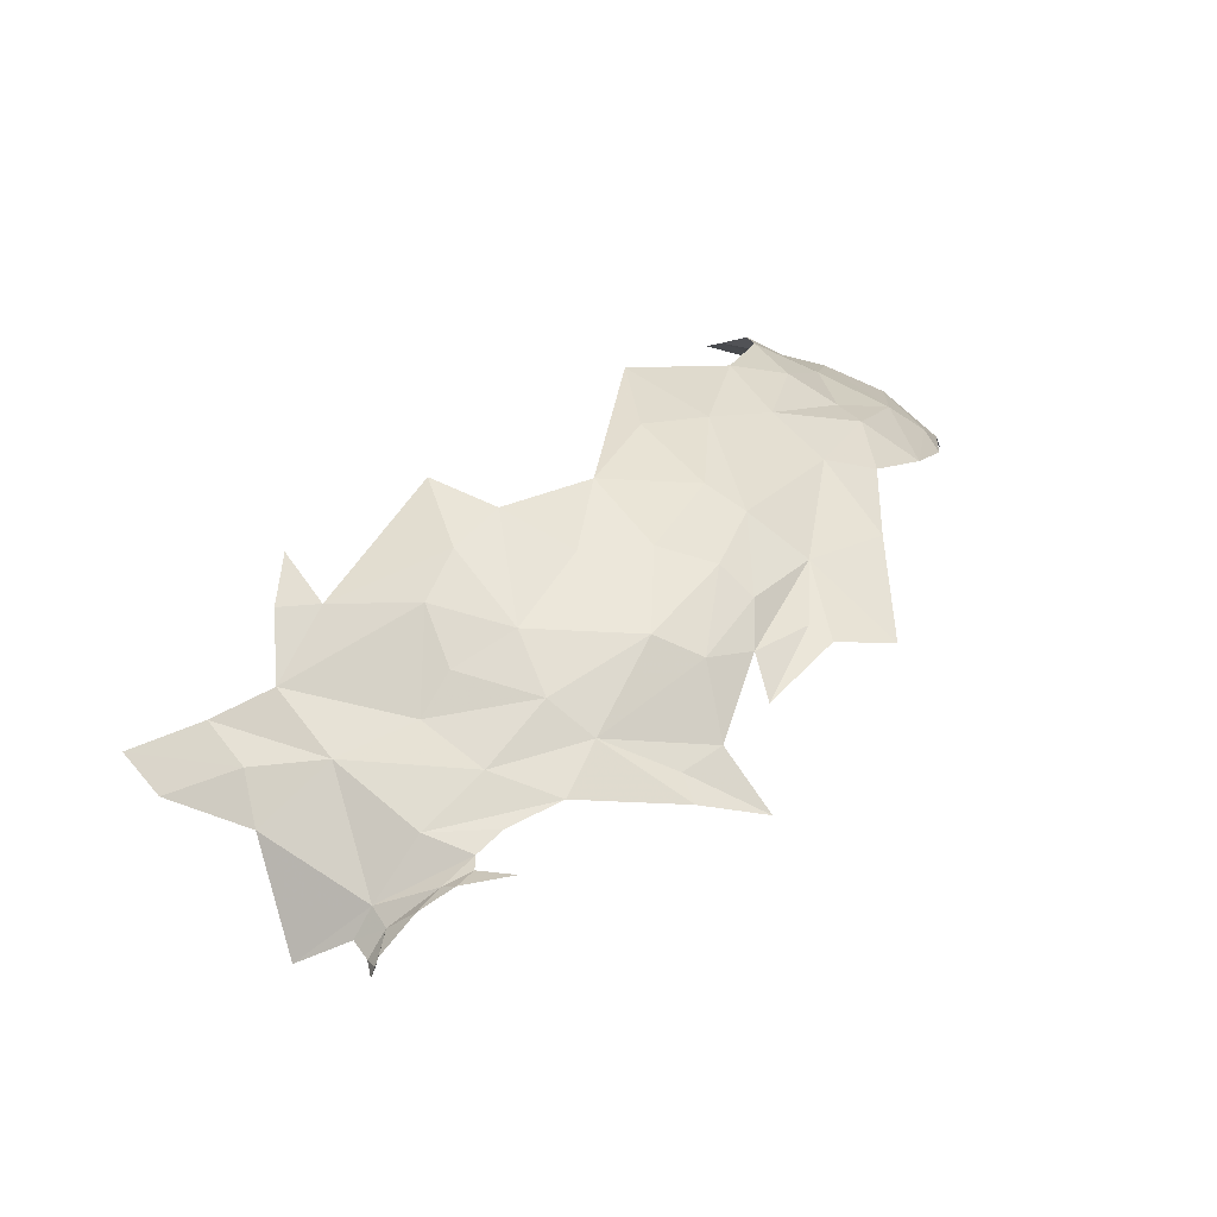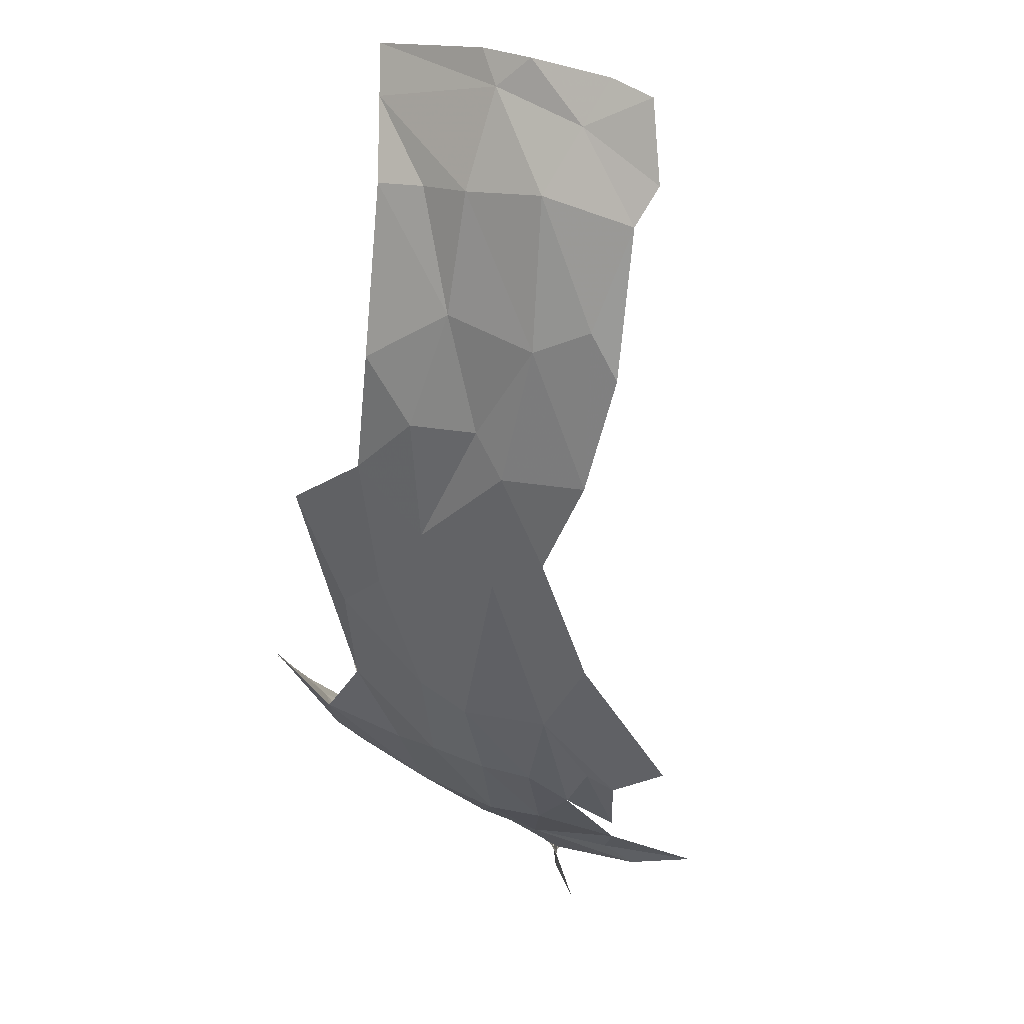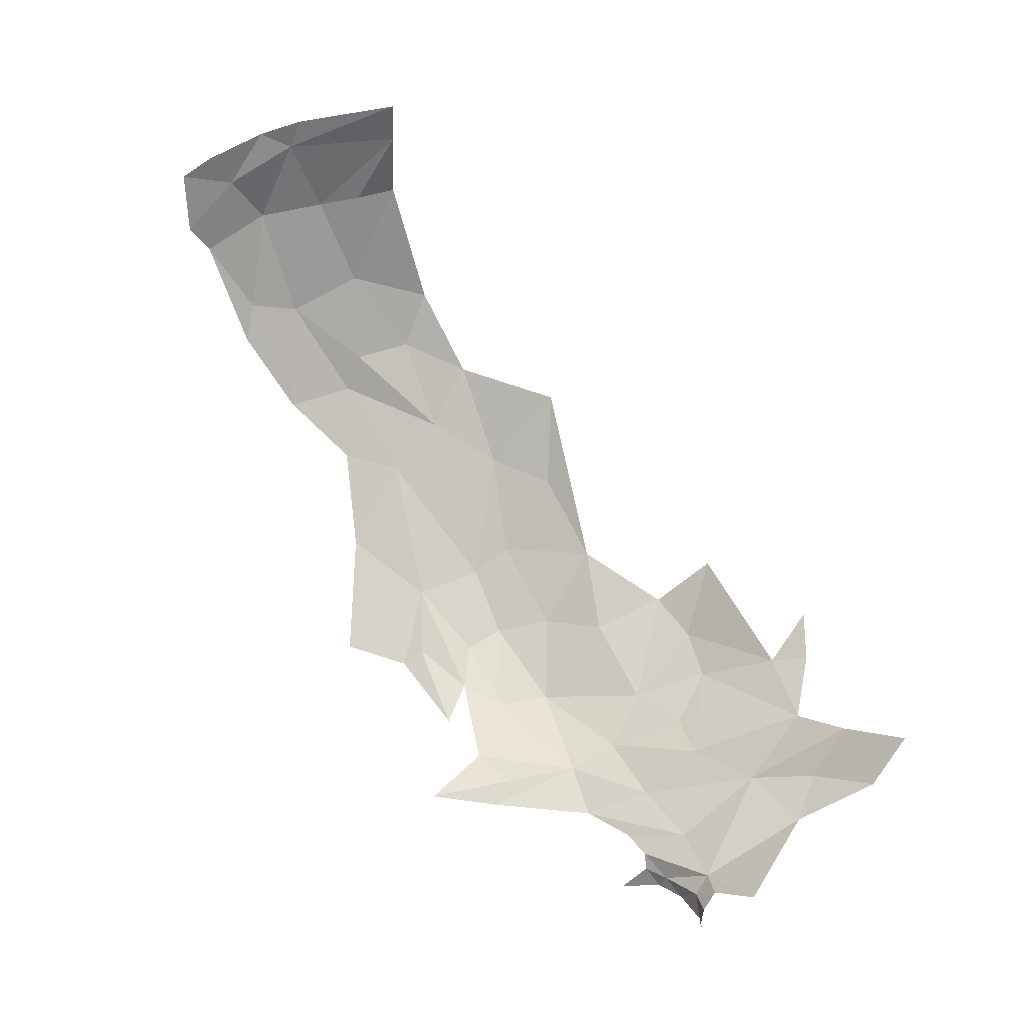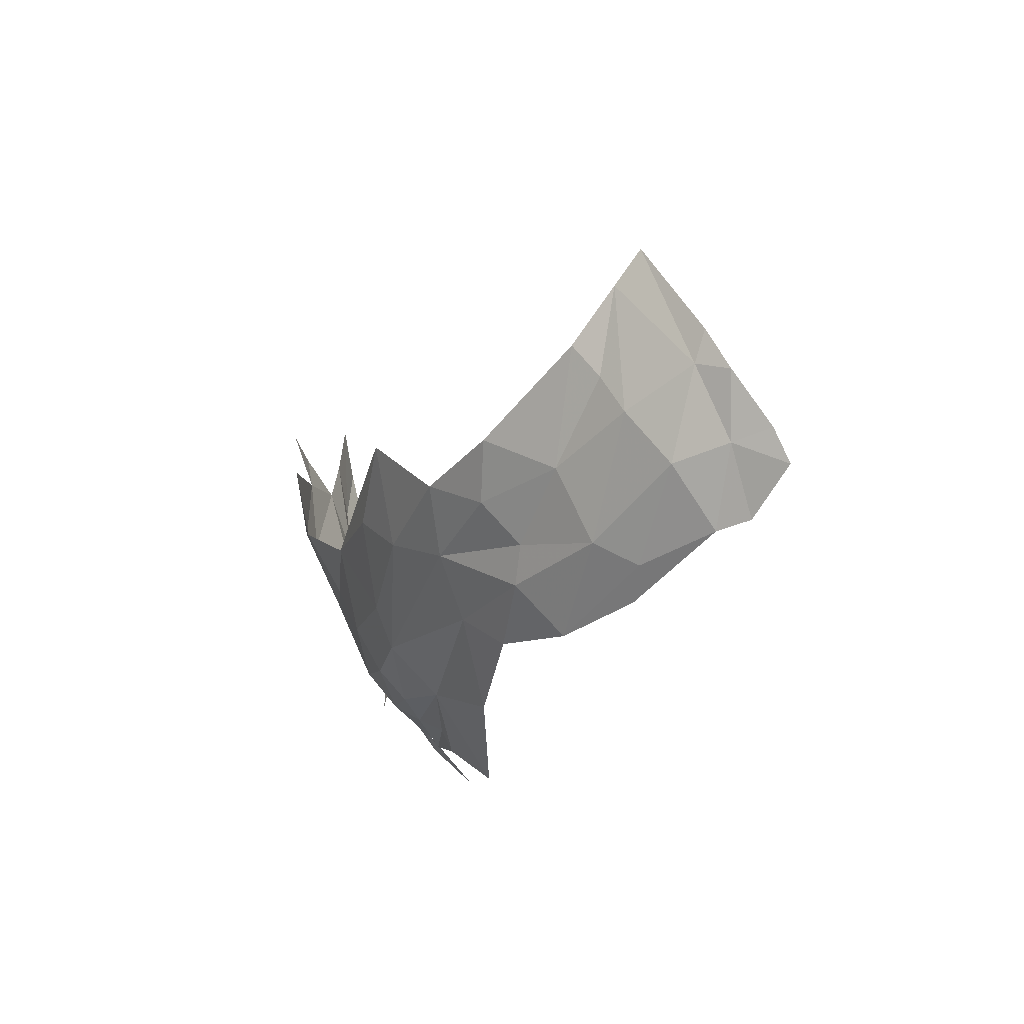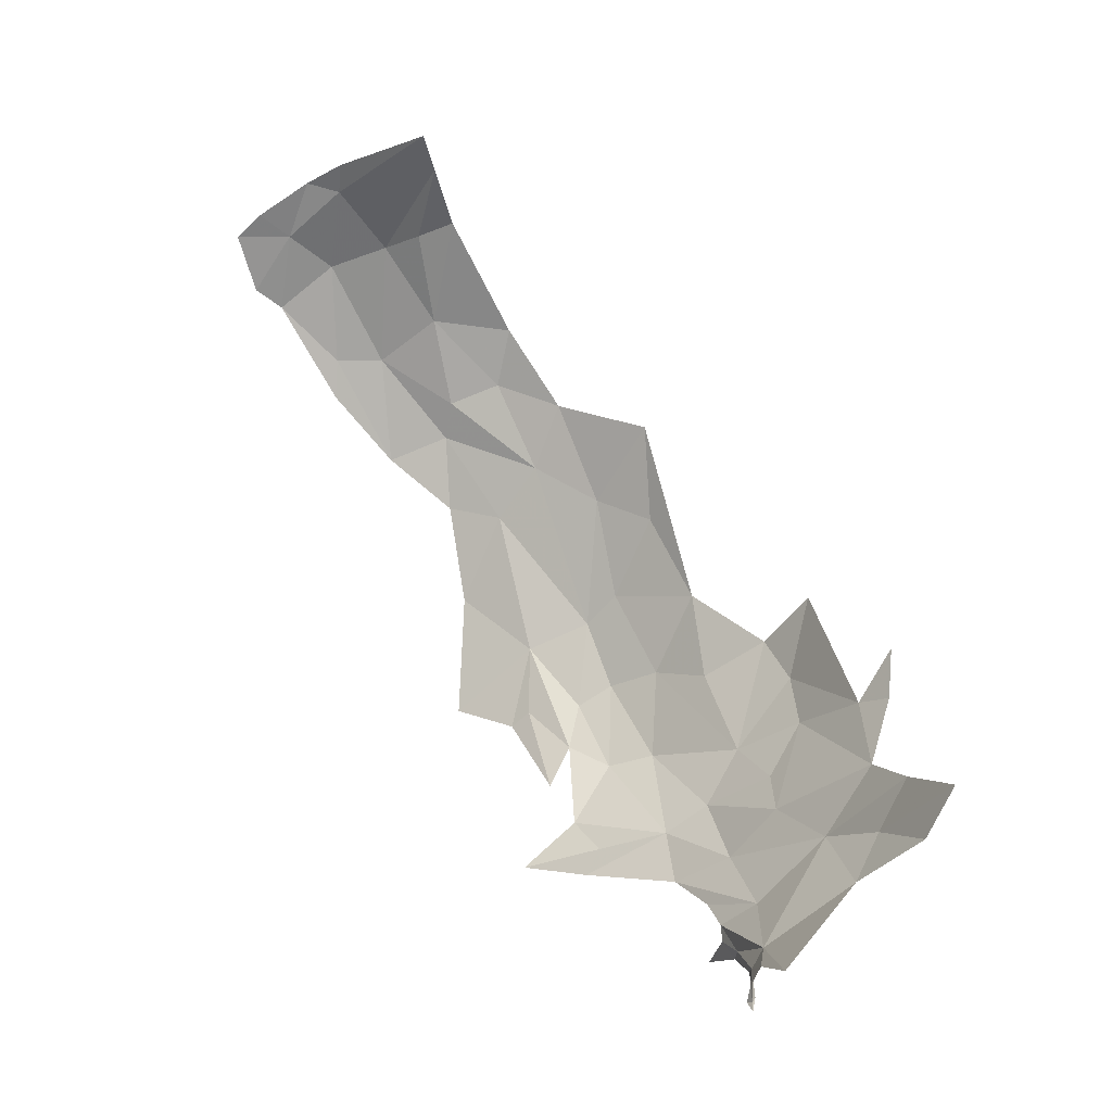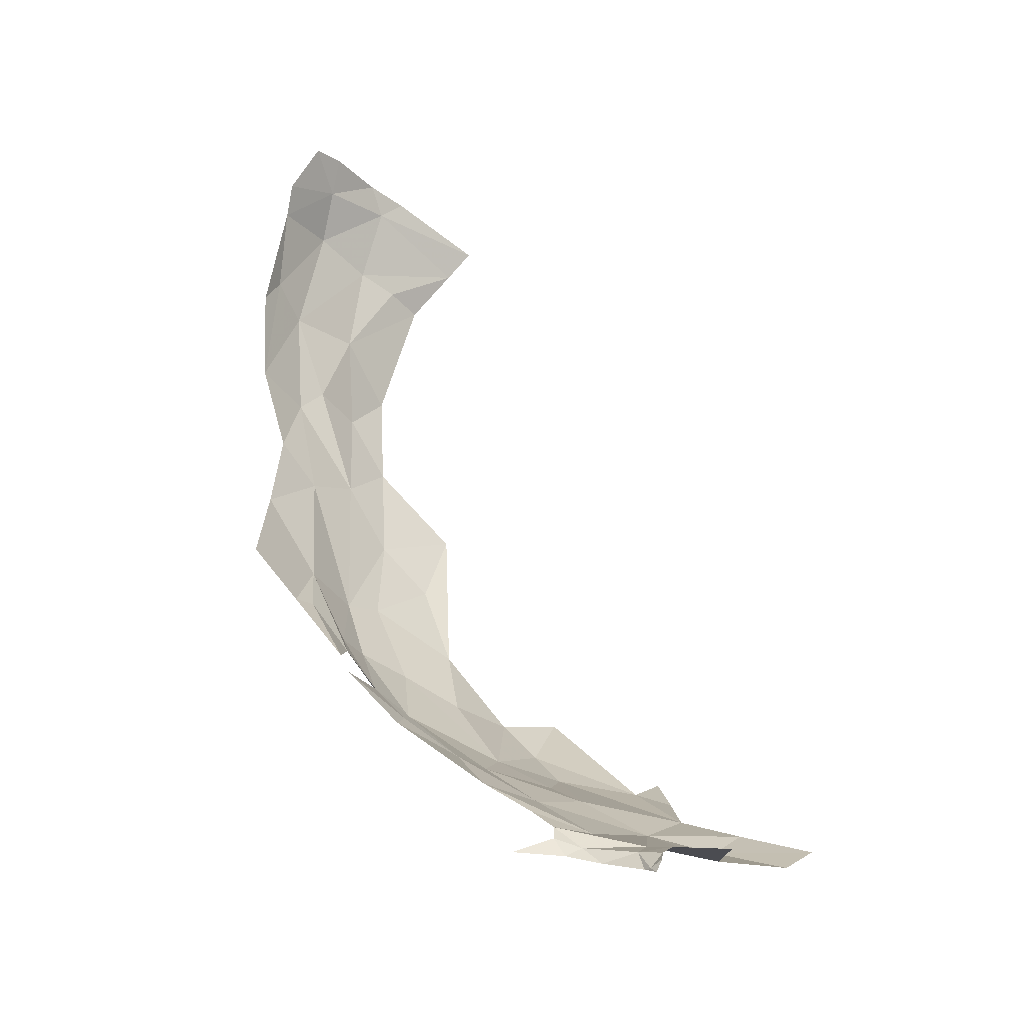
<metadata>
{"format":"obj","ext":"obj","renderer":"f3d","projection":"perspective","resolution":1024,"background":"white","views":[{"elev":-41.2,"azim":-53.6,"up":"+Z"},{"elev":-53.8,"azim":29.0,"up":"+Y"},{"elev":-10.8,"azim":150.0,"up":"+Z"},{"elev":48.9,"azim":20.4,"up":"+Z"},{"elev":-11.5,"azim":171.6,"up":"+Z"},{"elev":-62.7,"azim":100.8,"up":"+Z"}]}
</metadata>
<code>
v -4.356 0.2367 0.6821
v -4.582 0.2811 0.4982
v -4.347 0.1809 0.5993
v -4.701 0.2795 -0.1502
v -4.578 0.2136 0.01117
v -4.726 0.2724 0.07347
v -4.494 0.2058 0.3732
v -4.365 0.1438 0.4091
v -4.203 0.1166 0.5465
v -4.967 0.5001 0.1153
v -4.792 0.3338 0.1409
v -4.867 0.4461 0.3278
v -4.843 0.5058 0.5643
v -4.477 0.2949 0.723
v -4.635 0.3558 0.6548
v -4.74 0.3506 0.3968
v -4.888 0.4017 -0.07438
v -3.943 0.4441 1.219
v -4.027 0.5146 1.248
v -4.028 0.4549 1.194
v -4.159 0.3752 1.072
v -4.269 0.6133 1.211
v -4.243 0.4476 1.084
v -4.299 0.3155 0.8908
v -4.167 0.1999 0.808
v -4.232 0.6828 1.276
v -3.903 0.3389 1.103
v -4.671 0.3039 -0.2642
v -4.573 0.2278 -0.1637
v -4.532 0.1959 -0.1983
v -4.62 0.3062 -0.3684
v -4.409 0.1215 0.1571
v -3.889 0.2191 0.9402
v -4.02 0.2886 1.041
v -4.046 0.1719 0.8092
v -4.045 0.1394 0.714
v -4.329 0.4977 1.108
v -3.764 0.3273 1.099
v -3.821 0.3746 1.147
v -3.818 0.2471 0.9776
v -4.498 0.3703 0.8563
v -4.396 0.1174 -0.1483
v -5.33 1.045 -0.2231
v -5.279 0.9579 -0.2232
v -5.348 1.014 -0.0979
v -5.053 0.6257 -0.3018
v -4.873 0.4223 -0.297
v -4.992 0.5237 -0.09974
v -5.041 0.8661 -0.7015
v -4.97 0.7815 -0.7498
v -4.949 0.7293 -0.698
v -4.889 0.6232 -0.6363
v -5.181 0.9873 -0.55
v -5.276 1.071 -0.3853
v -5.317 1.216 -0.4288
v -5.267 1.146 -0.5511
v -4.974 1.033 -0.9367
v -4.991 1.017 -0.9585
v -4.994 1.003 -0.9367
v -5.128 0.6258 -0.0227
v -5.213 0.7524 0.0717
v -5.175 0.7031 -0.1279
v -4.726 0.4559 -0.5439
v -4.881 0.5555 -0.5093
v -4.693 0.4473 -0.6097
v -4.545 0.3592 -0.5862
v -5.374 1.392 -0.4652
v -5.323 1.32 -0.581
v -5.005 0.9877 -0.9252
v -4.982 1.036 -0.9005
v -4.996 0.8444 -0.8152
v -4.999 0.8018 -0.832
v -4.973 0.7798 -0.7893
v -5.106 0.7545 -0.3827
v -5.181 0.7669 -0.2491
v -5.101 0.832 -0.4709
v -5.005 0.7371 -0.5825
v -4.977 0.6086 -0.442
v -5 0.9764 -0.8597
v -5.024 0.9966 -0.8113
v -4.783 0.3096 -0.0995
v -5.013 0.8879 -0.8651
v -4.671 0.3898 -0.4716
v -4.769 0.3604 -0.3193
v -5.207 1.155 -0.6676
v -5.003 1.059 -0.8565
v -5.025 1.197 -0.8699
v -4.961 0.6796 -0.8354
f 1 2 3
f 4 5 6
f 3 7 8
f 3 8 9
f 10 11 12
f 10 12 13
f 2 14 15
f 6 16 11
f 6 11 17
f 18 19 20
f 21 22 23
f 21 23 24
f 25 1 3
f 24 14 1
f 16 2 15
f 16 15 13
f 19 26 20
f 18 20 27
f 28 29 5
f 28 5 4
f 30 5 29
f 30 29 31
f 7 3 2
f 8 7 32
f 33 34 35
f 33 35 36
f 35 9 36
f 37 24 23
f 37 23 22
f 1 25 24
f 25 21 24
f 17 11 10
f 38 39 27
f 5 32 7
f 22 21 20
f 9 25 3
f 7 2 6
f 7 6 5
f 27 33 40
f 27 40 38
f 20 26 22
f 20 21 34
f 33 27 34
f 35 34 25
f 16 6 2
f 15 14 41
f 30 42 5
f 39 18 27
f 29 28 31
f 1 14 2
f 24 37 41
f 24 41 14
f 27 20 34
f 43 44 45
f 25 9 35
f 16 12 11
f 32 5 42
f 34 21 25
f 16 13 12
f 46 47 17
f 46 17 48
f 49 50 51
f 49 51 52
f 53 54 55
f 53 55 56
f 57 58 59
f 60 61 62
f 60 62 46
f 63 64 65
f 63 65 66
f 48 10 60
f 67 68 56
f 67 56 55
f 58 69 59
f 57 59 70
f 71 72 73
f 71 73 50
f 74 75 76
f 77 78 76
f 77 76 53
f 59 69 79
f 71 50 80
f 75 62 44
f 81 6 17
f 82 72 71
f 79 70 59
f 64 52 65
f 64 63 83
f 50 49 80
f 71 80 79
f 78 64 47
f 28 4 84
f 53 76 54
f 46 48 60
f 46 62 75
f 81 4 6
f 53 56 85
f 48 17 10
f 84 64 83
f 84 81 47
f 84 47 64
f 70 79 86
f 79 80 86
f 78 46 74
f 44 62 61
f 64 77 52
f 87 86 80
f 87 80 85
f 78 47 46
f 44 54 75
f 53 49 77
f 68 85 56
f 66 83 63
f 72 88 73
f 82 71 79
f 78 74 76
f 4 81 84
f 77 64 78
f 52 77 49
f 49 53 80
f 44 43 54
f 75 74 46
f 17 47 81
f 76 75 54
f 69 82 79
f 83 28 84
f 80 53 85

</code>
